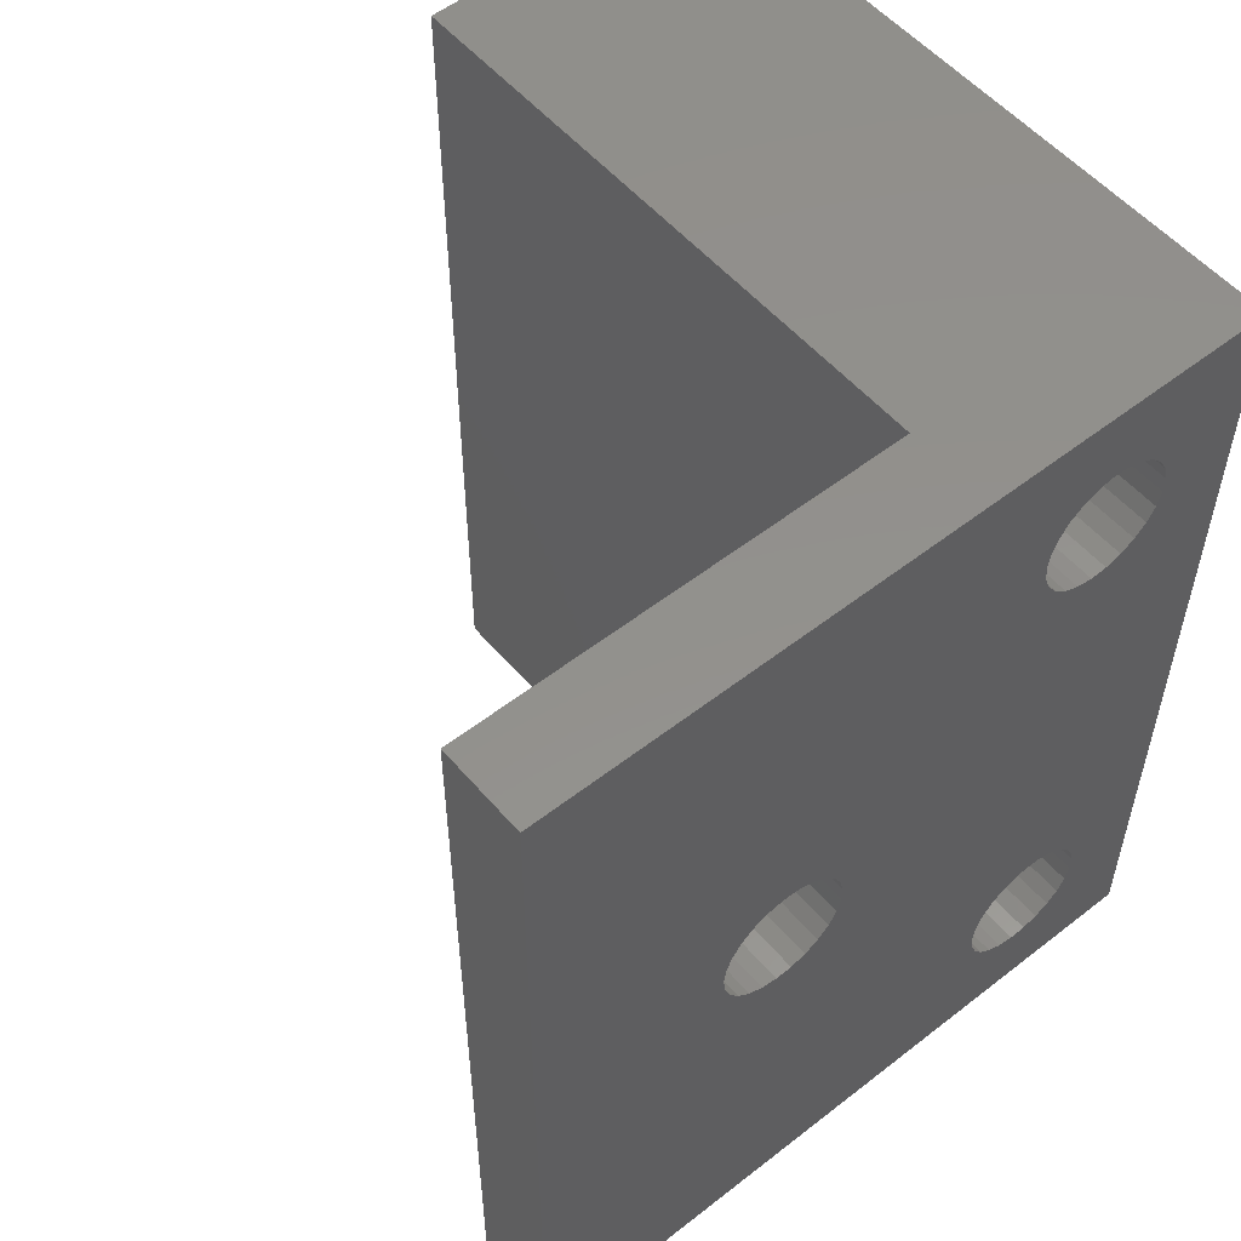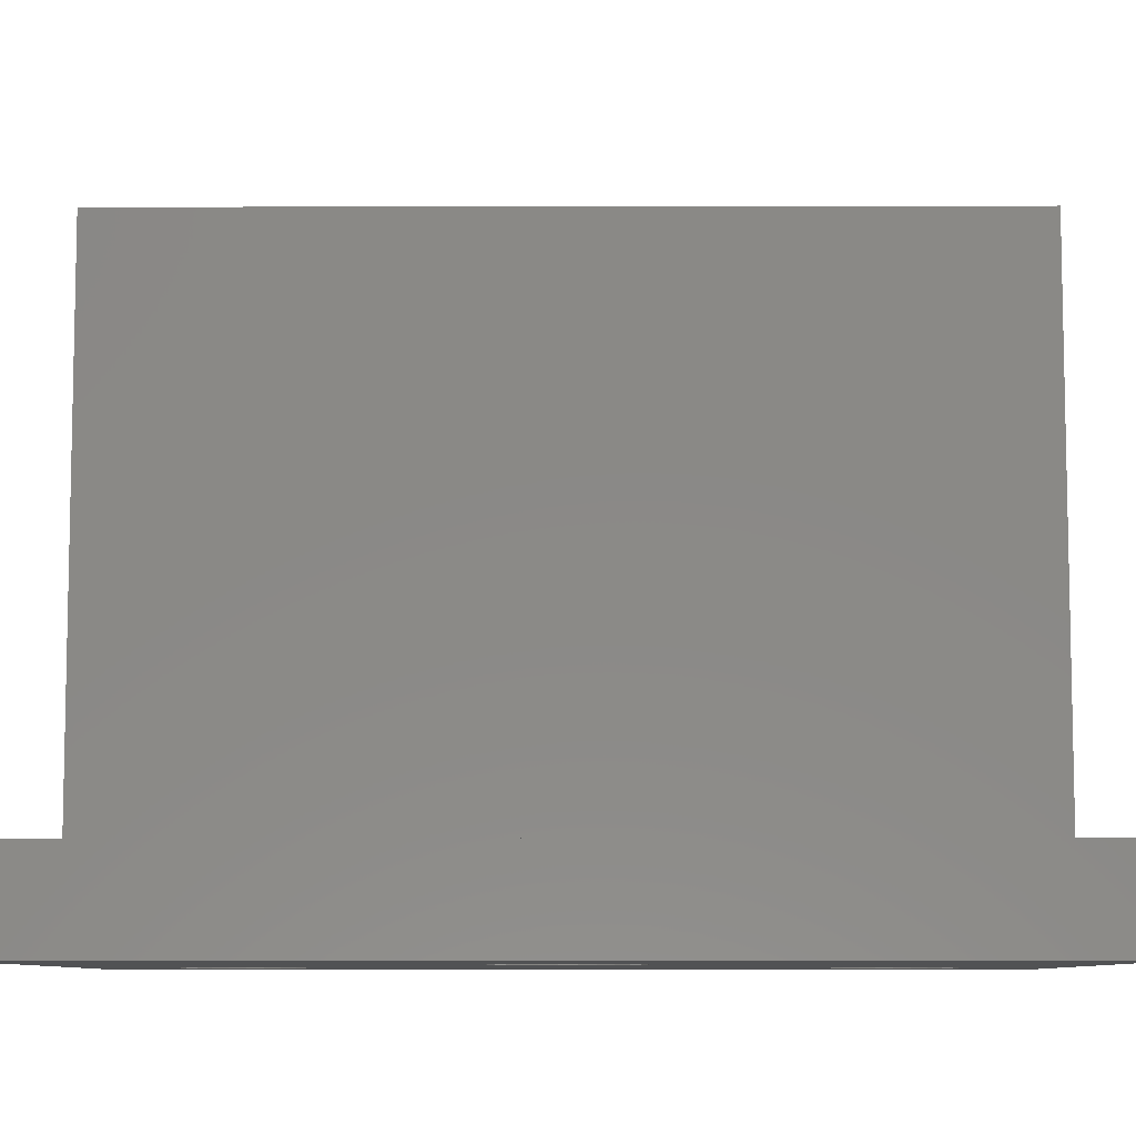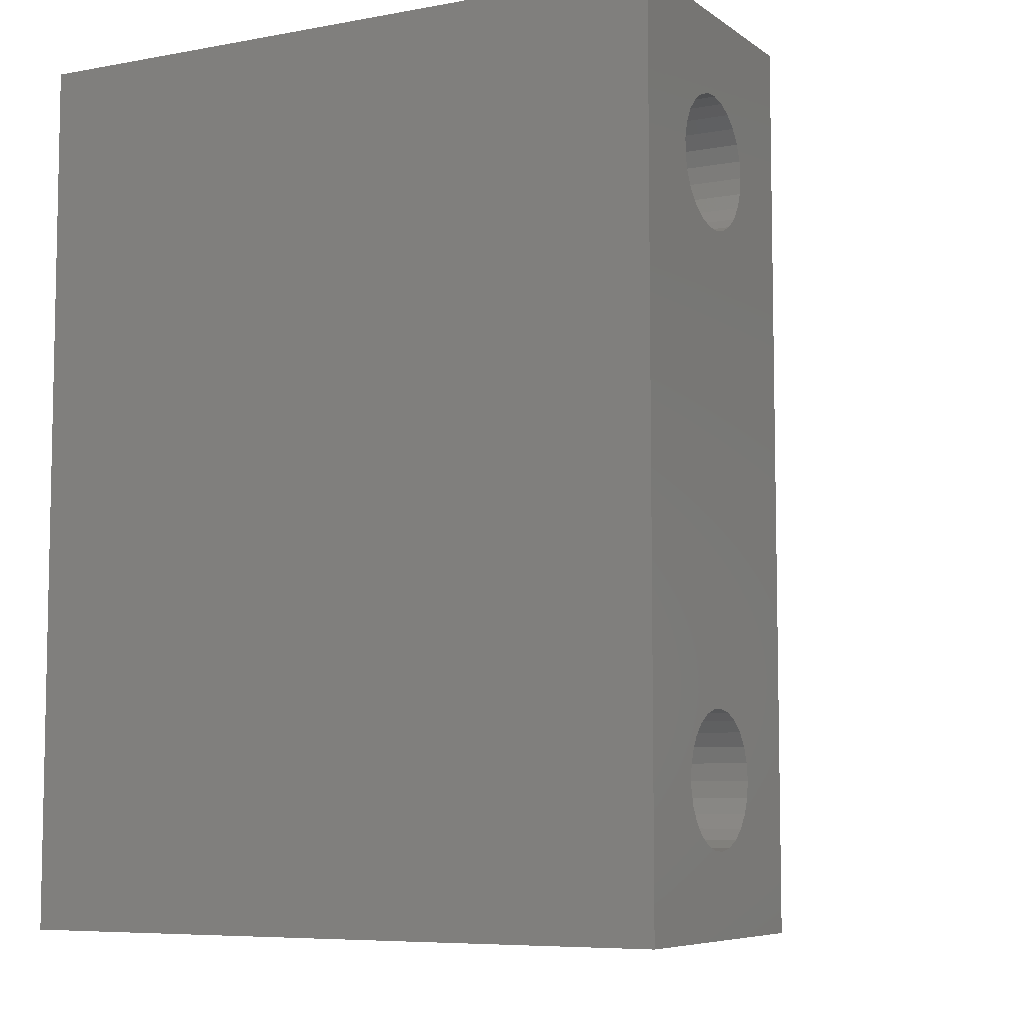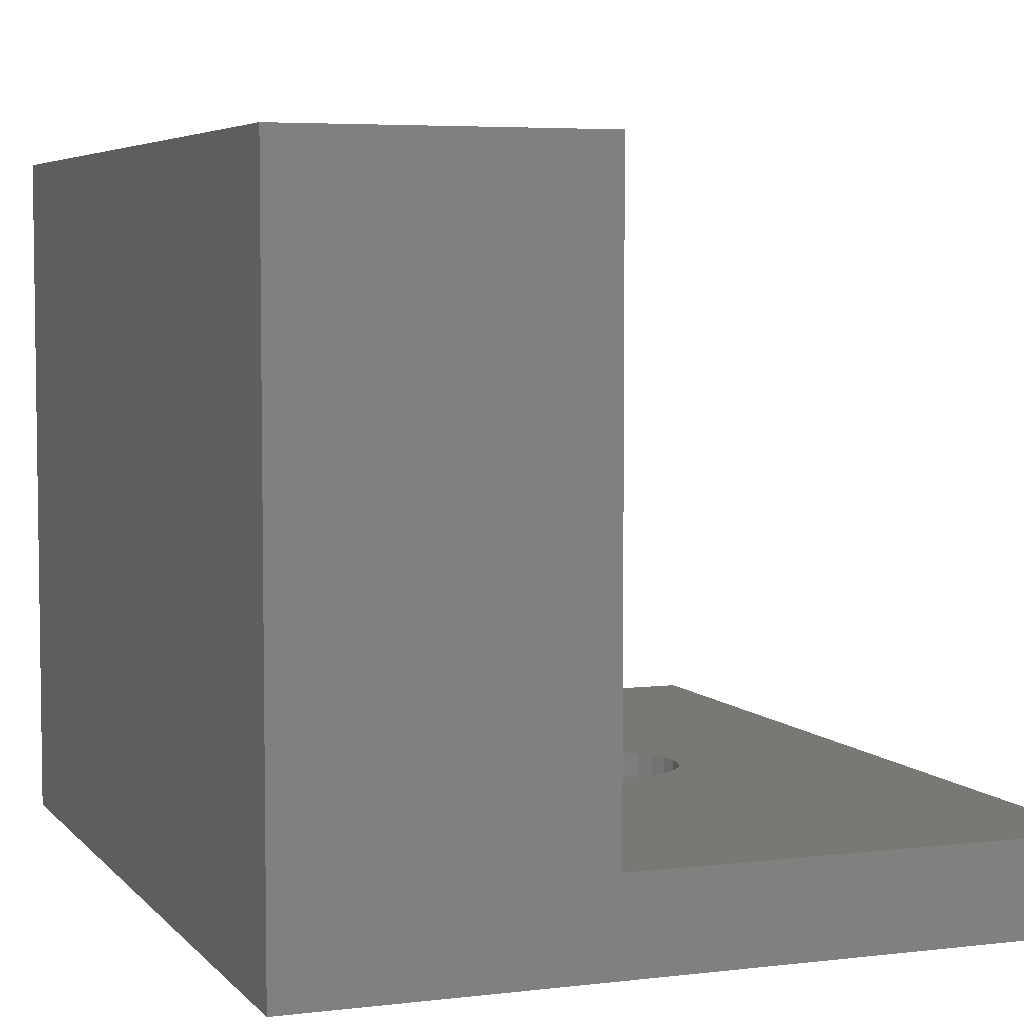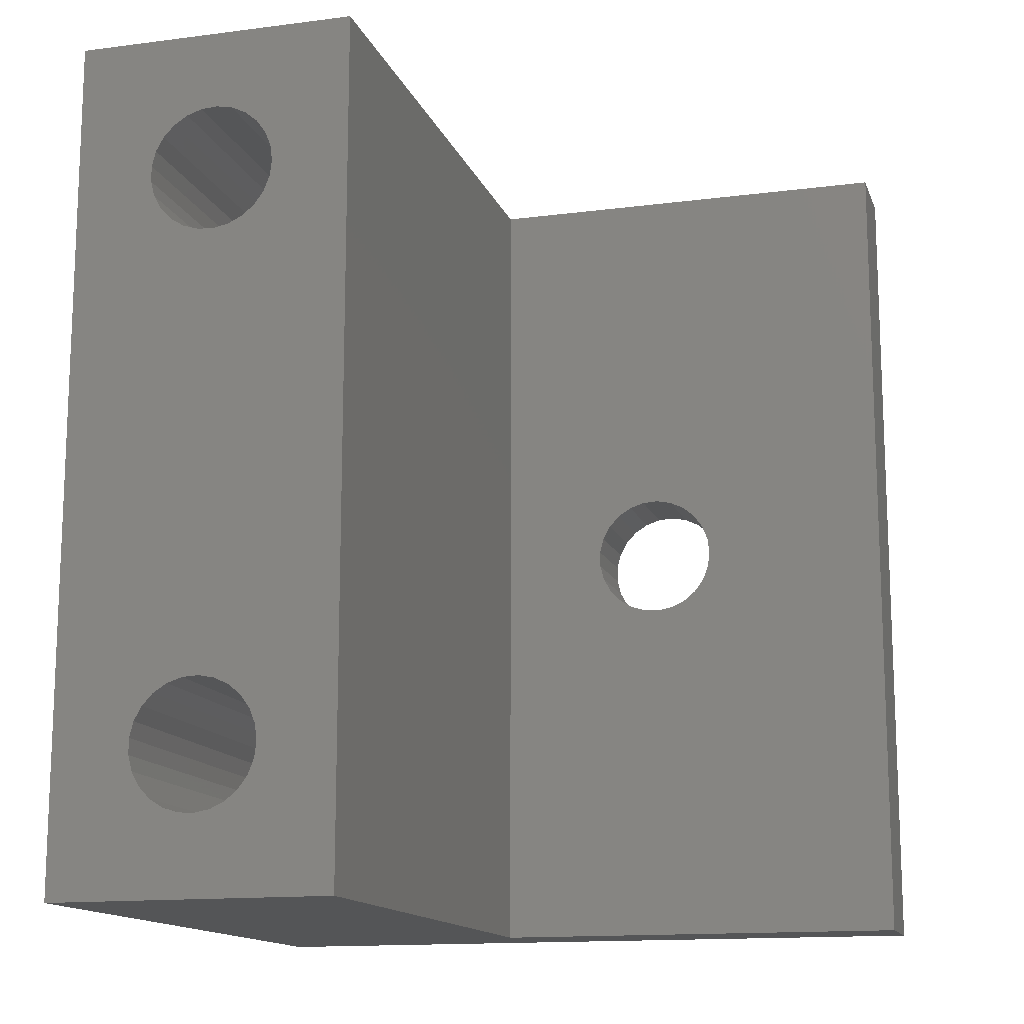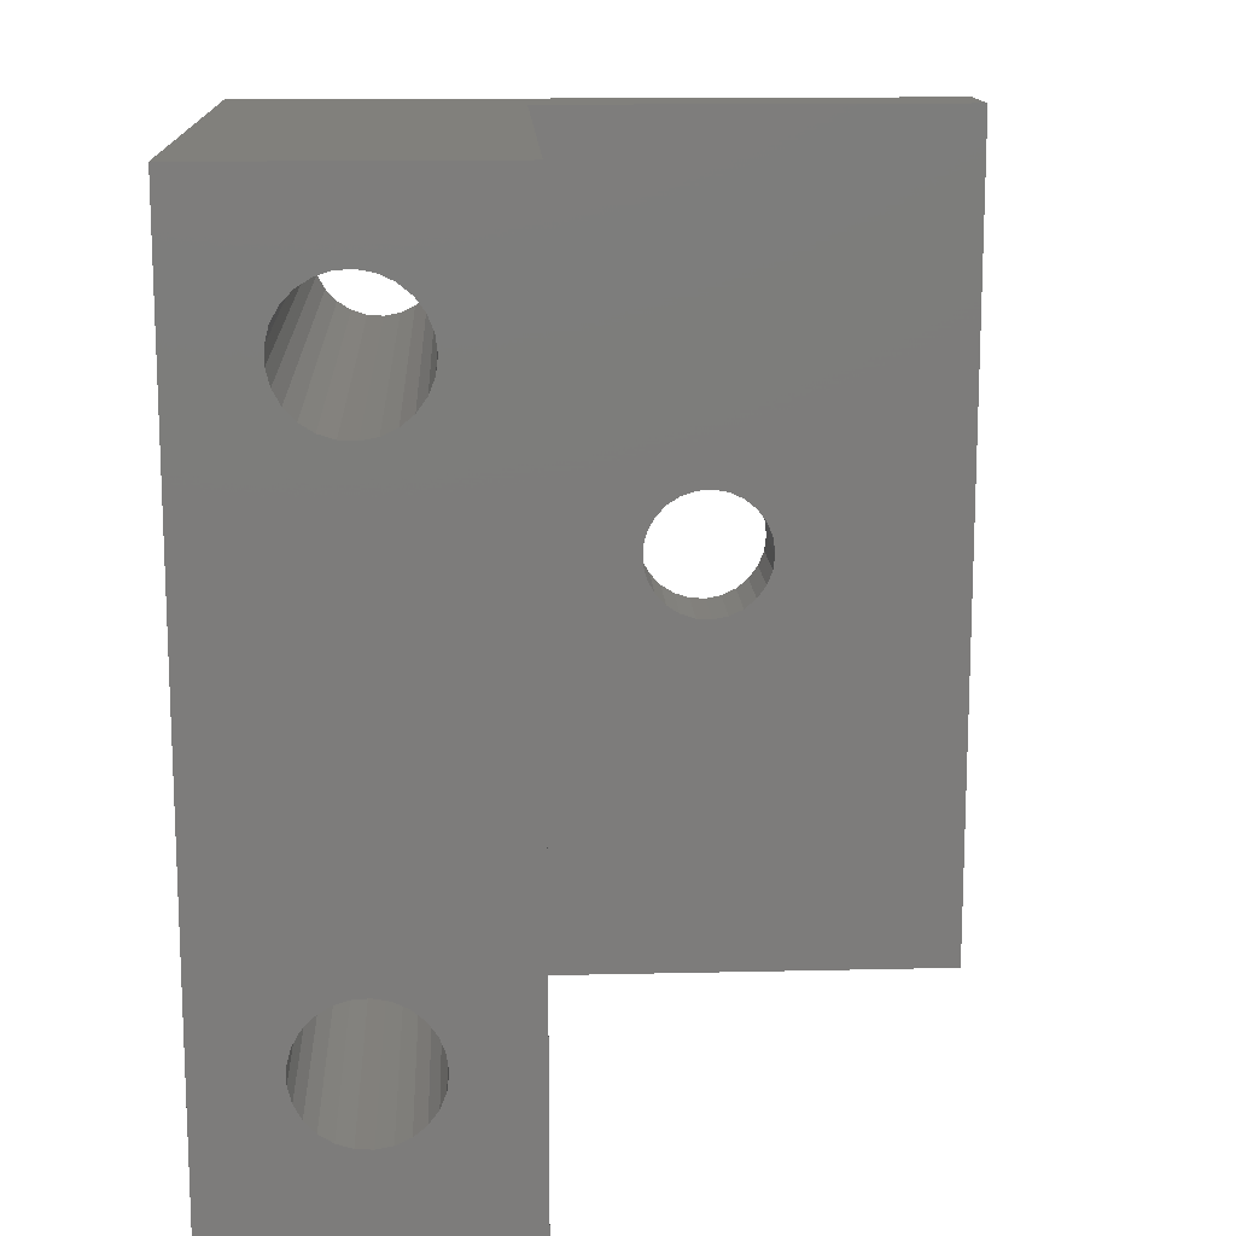
<metadata>
{"format":"stl","ext":"stl","renderer":"f3d","projection":"perspective","resolution":1024,"background":"white","views":[{"elev":54.2,"azim":140.4,"up":"+Y"},{"elev":-8.1,"azim":90.3,"up":"+Z"},{"elev":-7.0,"azim":-61.7,"up":"+Y"},{"elev":5.1,"azim":-20.8,"up":"+Z"},{"elev":-14.1,"azim":16.0,"up":"+Y"},{"elev":14.2,"azim":-2.9,"up":"+Y"}]}
</metadata>
<code>
# stl→obj: 162 verts, 332 faces
v 25 0 3
v 25 30 0
v 25 30 3
v 25 0 0
v 7.179 5.56 23
v 10 0 23
v 7.179 24.44 23
v 7.25 5 23
v 6.972 23.92 23
v 6.972 6.084 23
v 6.64 23.46 23
v 6.64 6.54 23
v 6.206 23.1 23
v 6.206 6.9 23
v 5.695 22.86 23
v 5.695 7.14 23
v 5.141 22.75 23
v 5.141 7.246 23
v 4.578 22.79 23
v 4.578 7.21 23
v 4.042 22.96 23
v 4.042 7.036 23
v 3.566 23.27 23
v 3.566 6.734 23
v 3.18 23.68 23
v 3.18 6.323 23
v 2.908 24.17 23
v 2.908 5.828 23
v 0 30 23
v 2.768 24.72 23
v 10 30 23
v 7.25 25 23
v 7.179 25.56 23
v 6.972 26.08 23
v 6.64 26.54 23
v 6.206 26.9 23
v 5.695 27.14 23
v 5.141 27.25 23
v 4.578 27.21 23
v 2.768 25.28 23
v 0 0 23
v 2.768 5.282 23
v 2.908 25.83 23
v 3.18 26.32 23
v 3.566 26.73 23
v 4.042 27.04 23
v 7.179 4.44 23
v 6.972 3.916 23
v 6.64 3.46 23
v 6.206 3.1 23
v 5.695 2.86 23
v 5.141 2.754 23
v 4.578 2.79 23
v 4.042 2.964 23
v 3.566 3.266 23
v 3.18 3.677 23
v 2.908 4.172 23
v 2.768 4.718 23
v 14.18 13.68 0
v 6.206 6.9 0
v 13.91 14.17 0
v 13.77 15.28 0
v 7.179 24.44 0
v 7.25 25 0
v 5.695 7.14 0
v 6.972 23.92 0
v 13.77 14.72 0
v 6.64 23.46 0
v 5.141 7.246 0
v 6.206 23.1 0
v 5.695 22.86 0
v 5.141 22.75 0
v 4.578 7.21 0
v 4.578 22.79 0
v 4.042 7.036 0
v 4.042 22.96 0
v 3.566 6.734 0
v 3.566 23.27 0
v 3.18 6.323 0
v 3.18 23.68 0
v 2.908 5.828 0
v 2.908 24.17 0
v 0 0 0
v 2.768 5.282 0
v 18.25 15 0
v 18.18 14.44 0
v 17.97 13.92 0
v 17.64 13.46 0
v 17.21 13.1 0
v 16.7 12.86 0
v 16.14 12.75 0
v 7.25 5 0
v 15.58 12.79 0
v 7.179 5.56 0
v 15.04 12.96 0
v 14.57 13.27 0
v 6.64 6.54 0
v 6.972 6.084 0
v 7.179 4.44 0
v 6.972 3.916 0
v 6.64 3.46 0
v 6.206 3.1 0
v 5.695 2.86 0
v 5.141 2.754 0
v 2.768 4.718 0
v 0 30 0
v 2.768 24.72 0
v 2.908 4.172 0
v 3.18 3.677 0
v 3.566 3.266 0
v 4.042 2.964 0
v 4.578 2.79 0
v 18.18 15.56 0
v 17.97 16.08 0
v 17.64 16.54 0
v 17.21 16.9 0
v 16.7 17.14 0
v 16.14 17.25 0
v 15.58 17.21 0
v 15.04 17.04 0
v 14.57 16.73 0
v 14.18 16.32 0
v 13.91 15.83 0
v 7.179 25.56 0
v 6.972 26.08 0
v 6.64 26.54 0
v 6.206 26.9 0
v 5.695 27.14 0
v 5.141 27.25 0
v 4.578 27.21 0
v 4.042 27.04 0
v 3.566 26.73 0
v 3.18 26.32 0
v 2.908 25.83 0
v 2.768 25.28 0
v 10 30 3
v 10 0 3
v 18.25 15 3
v 18.18 15.56 3
v 17.97 16.08 3
v 17.64 16.54 3
v 17.21 16.9 3
v 16.7 17.14 3
v 16.14 17.25 3
v 15.58 17.21 3
v 15.04 17.04 3
v 14.57 16.73 3
v 13.77 15.28 3
v 13.77 14.72 3
v 13.91 15.83 3
v 14.18 16.32 3
v 18.18 14.44 3
v 17.97 13.92 3
v 17.64 13.46 3
v 17.21 13.1 3
v 16.7 12.86 3
v 16.14 12.75 3
v 15.58 12.79 3
v 15.04 12.96 3
v 14.57 13.27 3
v 14.18 13.68 3
v 13.91 14.17 3
f 1 2 3
f 2 1 4
f 5 6 7
f 6 5 8
f 9 5 7
f 9 10 5
f 11 10 9
f 11 12 10
f 13 12 11
f 13 14 12
f 15 14 13
f 15 16 14
f 17 16 15
f 17 18 16
f 19 18 17
f 19 20 18
f 21 20 19
f 21 22 20
f 23 22 21
f 23 24 22
f 25 24 23
f 25 26 24
f 27 26 25
f 27 28 26
f 29 27 30
f 27 29 28
f 7 31 32
f 31 33 32
f 31 34 33
f 31 35 34
f 31 36 35
f 31 37 36
f 31 38 37
f 29 38 31
f 38 29 39
f 29 30 40
f 41 28 29
f 28 41 42
f 43 29 40
f 44 29 43
f 45 29 44
f 46 29 45
f 39 29 46
f 31 7 6
f 47 6 8
f 48 6 47
f 49 6 48
f 50 6 49
f 51 6 50
f 52 6 51
f 41 52 53
f 41 53 54
f 52 41 6
f 55 41 54
f 56 41 55
f 57 41 56
f 58 41 57
f 42 41 58
f 59 60 61
f 62 63 64
f 65 61 60
f 62 66 63
f 61 65 67
f 62 68 66
f 69 67 65
f 62 70 68
f 67 69 62
f 62 71 70
f 72 62 69
f 62 72 71
f 73 72 69
f 73 74 72
f 75 74 73
f 75 76 74
f 77 76 75
f 77 78 76
f 79 78 77
f 79 80 78
f 81 80 79
f 81 82 80
f 83 81 84
f 81 83 82
f 4 85 2
f 4 86 85
f 4 87 86
f 4 88 87
f 4 89 88
f 4 90 89
f 4 91 90
f 92 91 4
f 91 92 93
f 94 93 92
f 93 94 95
f 96 97 59
f 97 96 98
f 95 98 96
f 98 95 94
f 4 99 92
f 4 100 99
f 4 101 100
f 4 102 101
f 4 103 102
f 83 103 4
f 103 83 104
f 83 84 105
f 106 82 83
f 82 106 107
f 108 83 105
f 109 83 108
f 110 83 109
f 111 83 110
f 112 83 111
f 104 83 112
f 113 2 85
f 114 2 113
f 115 2 114
f 116 2 115
f 117 2 116
f 118 2 117
f 64 118 119
f 64 119 120
f 64 120 121
f 64 121 122
f 60 59 97
f 62 64 123
f 123 64 122
f 118 64 2
f 124 2 64
f 125 2 124
f 126 2 125
f 127 2 126
f 128 2 127
f 106 128 129
f 106 129 130
f 128 106 2
f 131 106 130
f 132 106 131
f 133 106 132
f 134 106 133
f 135 106 134
f 107 106 135
f 83 29 106
f 29 83 41
f 3 2 136
f 136 29 31
f 136 106 29
f 106 136 2
f 41 137 6
f 83 137 41
f 4 137 83
f 137 4 1
f 3 138 1
f 3 139 138
f 3 140 139
f 3 141 140
f 3 142 141
f 3 143 142
f 3 144 143
f 136 144 3
f 144 136 145
f 145 136 146
f 146 136 147
f 148 136 149
f 150 136 148
f 151 136 150
f 147 136 151
f 152 1 138
f 153 1 152
f 154 1 153
f 155 1 154
f 156 1 155
f 157 1 156
f 137 157 158
f 137 158 159
f 137 159 160
f 137 160 161
f 157 137 1
f 162 137 161
f 149 137 162
f 137 149 136
f 6 136 31
f 136 6 137
f 65 14 16
f 14 65 60
f 58 84 42
f 84 58 105
f 94 10 98
f 10 94 5
f 102 51 50
f 51 102 103
f 101 50 49
f 50 101 102
f 69 16 18
f 16 69 65
f 99 8 92
f 8 99 47
f 42 81 28
f 81 42 84
f 101 48 100
f 48 101 49
f 103 52 51
f 52 103 104
f 75 20 22
f 20 75 73
f 60 12 14
f 12 60 97
f 92 5 94
f 5 92 8
f 56 108 57
f 108 56 109
f 104 53 52
f 53 104 112
f 98 12 97
f 12 98 10
f 73 18 20
f 18 73 69
f 77 22 24
f 22 77 75
f 28 79 26
f 79 28 81
f 112 54 53
f 54 112 111
f 55 109 56
f 109 55 110
f 26 77 24
f 77 26 79
f 57 105 58
f 105 57 108
f 100 47 99
f 47 100 48
f 111 55 54
f 55 111 110
f 124 34 125
f 34 124 33
f 64 33 124
f 33 64 32
f 125 35 126
f 35 125 34
f 130 38 39
f 38 130 129
f 127 35 36
f 35 127 126
f 44 132 45
f 132 44 133
f 63 32 64
f 32 63 7
f 128 36 37
f 36 128 127
f 132 46 45
f 46 132 131
f 68 9 66
f 9 68 11
f 72 19 17
f 19 72 74
f 70 15 13
f 15 70 71
f 25 82 27
f 82 25 80
f 68 13 11
f 13 68 70
f 23 80 25
f 80 23 78
f 131 39 46
f 39 131 130
f 43 133 44
f 133 43 134
f 66 7 63
f 7 66 9
f 71 17 15
f 17 71 72
f 27 107 30
f 107 27 82
f 30 135 40
f 135 30 107
f 129 37 38
f 37 129 128
f 40 134 43
f 134 40 135
f 76 23 21
f 23 76 78
f 74 21 19
f 21 74 76
f 117 142 143
f 142 117 116
f 149 62 148
f 62 149 67
f 88 153 87
f 153 88 154
f 113 140 114
f 140 113 139
f 89 156 155
f 156 89 90
f 88 155 154
f 155 88 89
f 118 143 144
f 143 118 117
f 86 138 85
f 138 86 152
f 90 157 156
f 157 90 91
f 120 145 146
f 145 120 119
f 116 141 142
f 141 116 115
f 85 139 113
f 139 85 138
f 161 61 162
f 61 161 59
f 91 158 157
f 158 91 93
f 114 141 115
f 141 114 140
f 119 144 145
f 144 119 118
f 121 146 147
f 146 121 120
f 150 122 151
f 122 150 123
f 148 123 150
f 123 148 62
f 95 160 159
f 160 95 96
f 160 59 161
f 59 160 96
f 151 121 147
f 121 151 122
f 162 67 149
f 67 162 61
f 87 152 86
f 152 87 153
f 93 159 158
f 159 93 95

</code>
